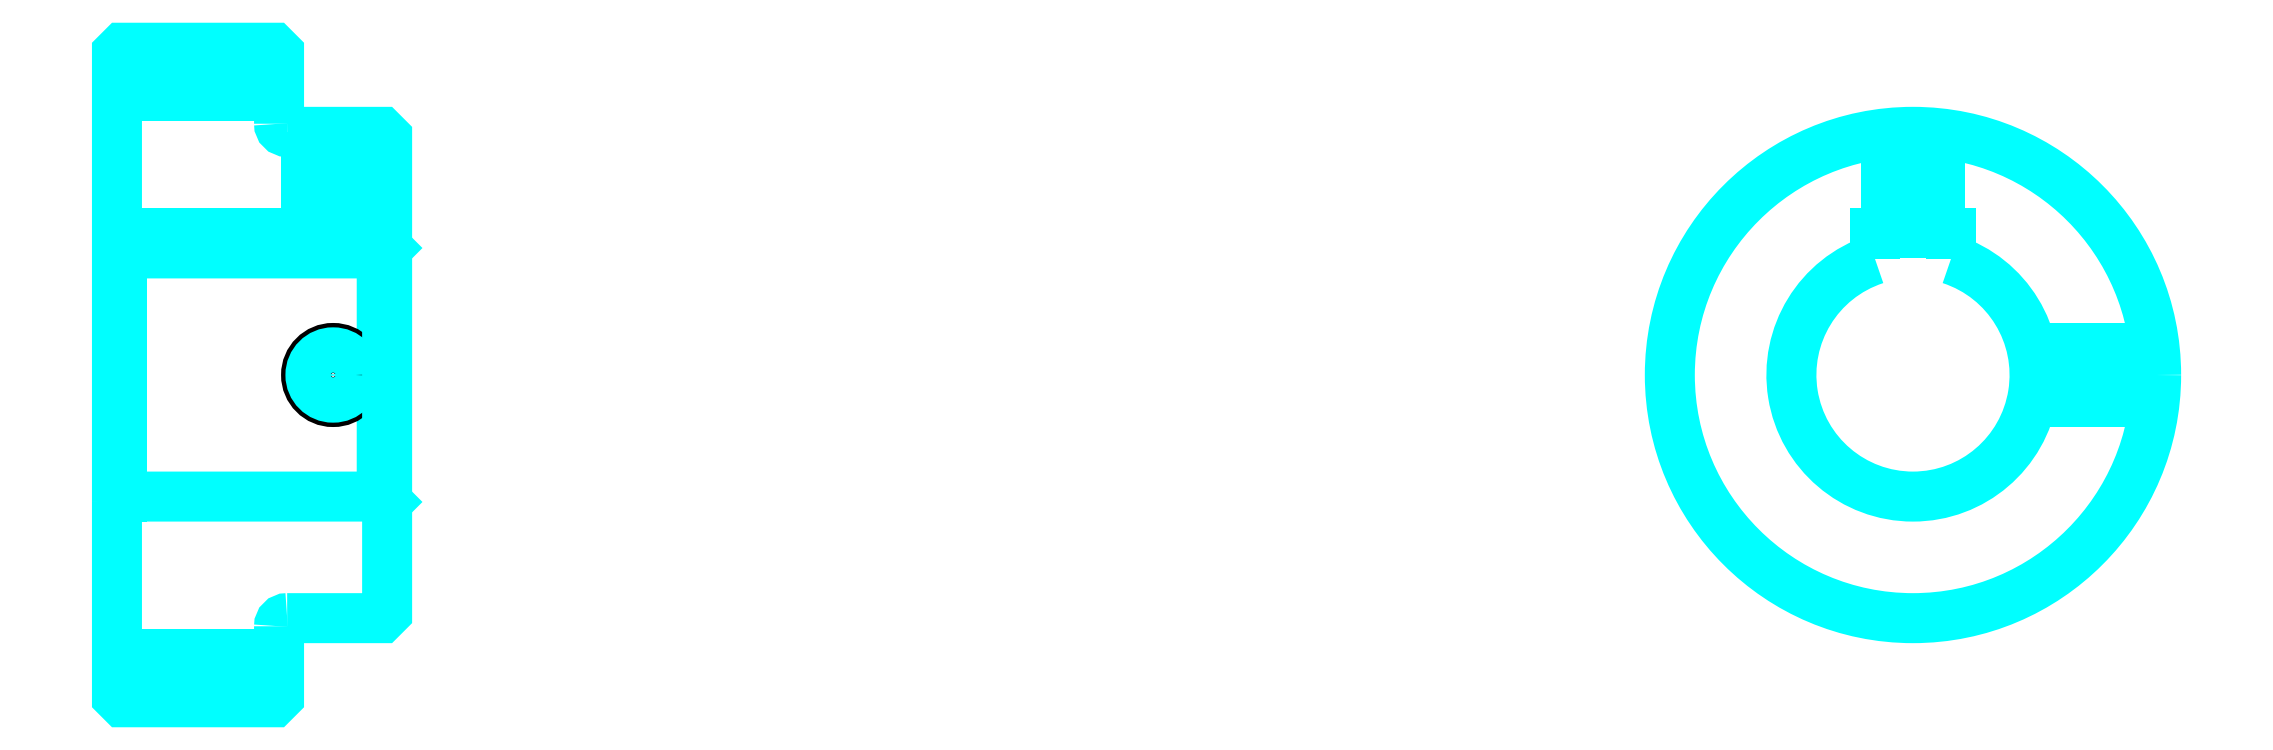
<metadata>
{"format":"dxf","ext":"dxf","renderer":"ezdxf+matplotlib","layout":"modelspace","background":"white","min_lineweight":24,"dpi":150}
</metadata>
<code>
0
SECTION
2
ENTITIES
0
LINE
8
0
10
246.5
20
299.6
30
0
11
276.5
21
299.6
31
0
0
LINE
8
0
10
246.5
20
196.5
30
0
11
276.5
21
196.5
31
0
0
LINE
8
0
10
295.5
20
225.5
30
0
11
296.5
21
224.5
31
0
0
LINE
8
0
10
295.5
20
270.5
30
0
11
296.5
21
271.5
31
0
0
LINE
8
0
10
247.5
20
270.5
30
0
11
247.5
21
225.5
31
0
0
POLYLINE
8
0
66
1
10
0
20
0
30
0
70
2
0
VERTEX
8
0
10
246.5
20
224.5
30
0
70
0
0
VERTEX
8
0
10
247.5
20
225.5
30
0
70
0
0
VERTEX
8
0
10
295.5
20
225.5
30
0
70
0
0
VERTEX
8
0
10
295.5
20
270.5
30
0
70
0
0
VERTEX
8
0
10
247.5
20
270.5
30
0
70
0
0
VERTEX
8
0
10
246.5
20
271.5
30
0
70
0
0
SEQEND
8
0
0
ARC
8
0
10
278
20
294.5
30
0
40
1.5
50
180
51
270
0
ARC
8
0
10
278
20
201.5
30
0
40
1.5
50
90
51
180
0
ARC
8
0
10
578.9
20
248
30
0
40
22.5
50
108.1
51
71.87
0
POLYLINE
8
0
66
1
10
0
20
0
30
0
70
2
0
VERTEX
8
0
10
585.9
20
269.4
30
0
70
0
0
VERTEX
8
0
10
585.9
20
274.3
30
0
70
0
0
VERTEX
8
0
10
571.9
20
274.3
30
0
70
0
0
VERTEX
8
0
10
571.9
20
269.4
30
0
70
0
0
SEQEND
8
0
0
LINE
8
0
10
246.5
20
274.3
30
0
11
296.5
21
274.3
31
0
0
POLYLINE
8
0
66
1
10
0
20
0
30
0
70
2
0
VERTEX
8
0
10
291.5
20
293
30
0
70
0
0
VERTEX
8
0
10
291.5
20
274.3
30
0
70
0
0
SEQEND
8
0
0
POLYLINE
8
0
66
1
10
0
20
0
30
0
70
2
0
VERTEX
8
0
10
281.5
20
293
30
0
70
0
0
VERTEX
8
0
10
281.5
20
274.3
30
0
70
0
0
SEQEND
8
0
0
POLYLINE
8
0
66
1
10
0
20
0
30
0
70
2
0
VERTEX
8
0
10
290.7
20
293
30
0
70
0
0
VERTEX
8
0
10
290.7
20
274.3
30
0
70
0
0
SEQEND
8
0
0
POLYLINE
8
0
66
1
10
0
20
0
30
0
70
2
0
VERTEX
8
0
10
282.3
20
293
30
0
70
0
0
VERTEX
8
0
10
282.3
20
274.3
30
0
70
0
0
SEQEND
8
0
0
POLYLINE
8
0
66
1
10
0
20
0
30
0
70
2
0
VERTEX
8
0
10
573.9
20
274.3
30
0
70
0
0
VERTEX
8
0
10
573.9
20
292.8
30
0
70
0
0
SEQEND
8
0
0
POLYLINE
8
0
66
1
10
0
20
0
30
0
70
2
0
VERTEX
8
0
10
583.9
20
274.3
30
0
70
0
0
VERTEX
8
0
10
583.9
20
292.8
30
0
70
0
0
SEQEND
8
0
0
POLYLINE
8
0
66
1
10
0
20
0
30
0
70
2
0
VERTEX
8
0
10
574.7
20
274.3
30
0
70
0
0
VERTEX
8
0
10
574.7
20
292.8
30
0
70
0
0
SEQEND
8
0
0
POLYLINE
8
0
66
1
10
0
20
0
30
0
70
2
0
VERTEX
8
0
10
583.1
20
274.3
30
0
70
0
0
VERTEX
8
0
10
583.1
20
292.8
30
0
70
0
0
SEQEND
8
0
0
CIRCLE
8
0
10
286.5
20
248
30
0
40
5
0
CIRCLE
8
0
10
286.5
20
248
30
0
40
4.19
0
POLYLINE
8
0
66
1
10
0
20
0
30
0
70
2
0
VERTEX
8
0
10
600.9
20
253
30
0
70
0
0
VERTEX
8
0
10
623.6
20
253
30
0
70
0
0
SEQEND
8
0
0
POLYLINE
8
0
66
1
10
0
20
0
30
0
70
2
0
VERTEX
8
0
10
600.9
20
243
30
0
70
0
0
VERTEX
8
0
10
623.6
20
243
30
0
70
0
0
SEQEND
8
0
0
POLYLINE
8
0
66
1
10
0
20
0
30
0
70
2
0
VERTEX
8
0
10
601
20
252.2
30
0
70
0
0
VERTEX
8
0
10
623.7
20
252.2
30
0
70
0
0
SEQEND
8
0
0
POLYLINE
8
0
66
1
10
0
20
0
30
0
70
2
0
VERTEX
8
0
10
601
20
243.9
30
0
70
0
0
VERTEX
8
0
10
623.7
20
243.9
30
0
70
0
0
SEQEND
8
0
0
POLYLINE
8
0
66
1
10
0
20
0
30
0
70
2
0
VERTEX
8
0
10
246.5
20
224.5
30
0
70
0
0
VERTEX
8
0
10
246.5
20
188.5
30
0
70
0
0
VERTEX
8
0
10
247.5
20
187.5
30
0
70
0
0
VERTEX
8
0
10
275.5
20
187.5
30
0
70
0
0
VERTEX
8
0
10
276.5
20
188.5
30
0
70
0
0
VERTEX
8
0
10
276.5
20
201.5
30
0
70
0
0
SEQEND
8
0
0
POLYLINE
8
0
66
1
10
0
20
0
30
0
70
2
0
VERTEX
8
0
10
278
20
203
30
0
70
0
0
VERTEX
8
0
10
295.5
20
203
30
0
70
0
0
VERTEX
8
0
10
296.5
20
204
30
0
70
0
0
VERTEX
8
0
10
296.5
20
292
30
0
70
0
0
VERTEX
8
0
10
295.5
20
293
30
0
70
0
0
VERTEX
8
0
10
278
20
293
30
0
70
0
0
SEQEND
8
0
0
POLYLINE
8
0
66
1
10
0
20
0
30
0
70
2
0
VERTEX
8
0
10
276.5
20
294.5
30
0
70
0
0
VERTEX
8
0
10
276.5
20
307.6
30
0
70
0
0
VERTEX
8
0
10
275.5
20
308.6
30
0
70
0
0
VERTEX
8
0
10
247.5
20
308.6
30
0
70
0
0
VERTEX
8
0
10
246.5
20
307.6
30
0
70
0
0
VERTEX
8
0
10
246.5
20
224.5
30
0
70
0
0
SEQEND
8
0
0
CIRCLE
8
0
10
578.9
20
248
30
0
40
45
0
ENDSEC
0
EOF

</code>
